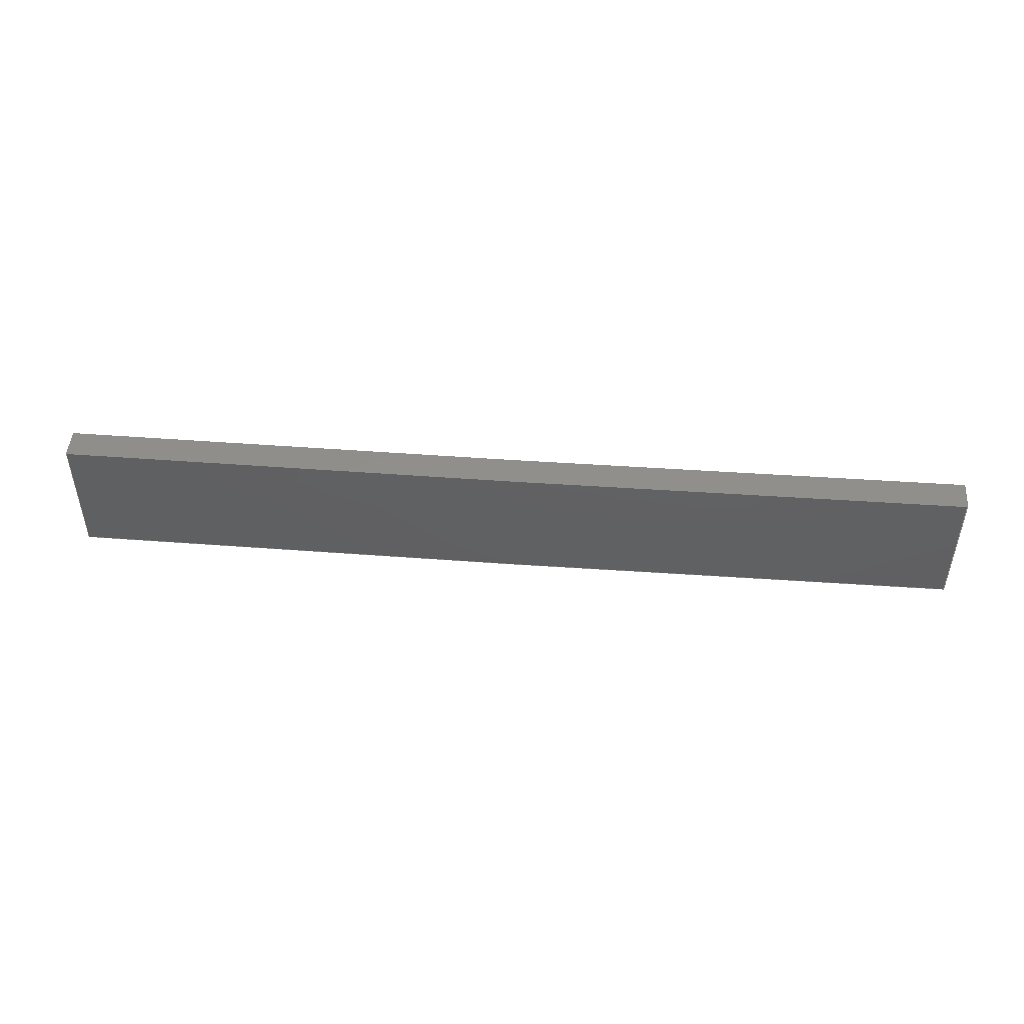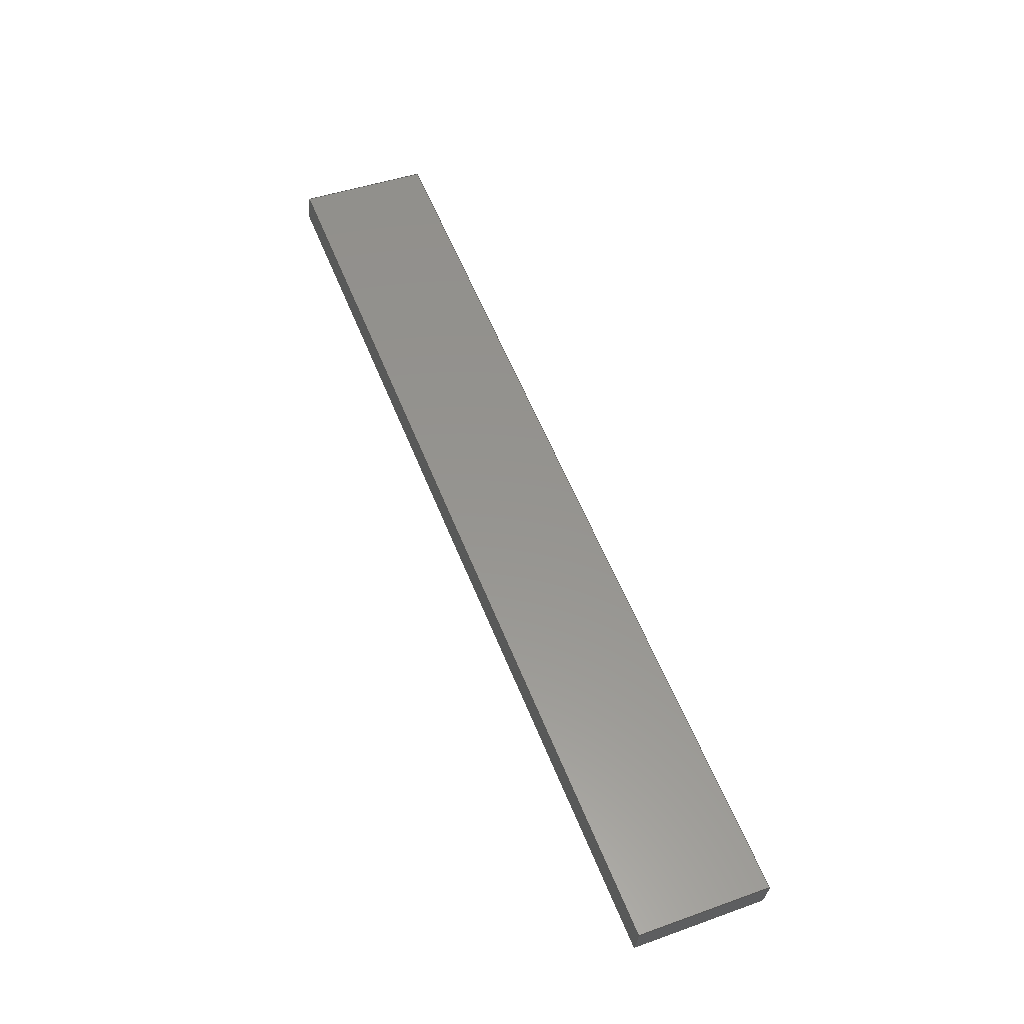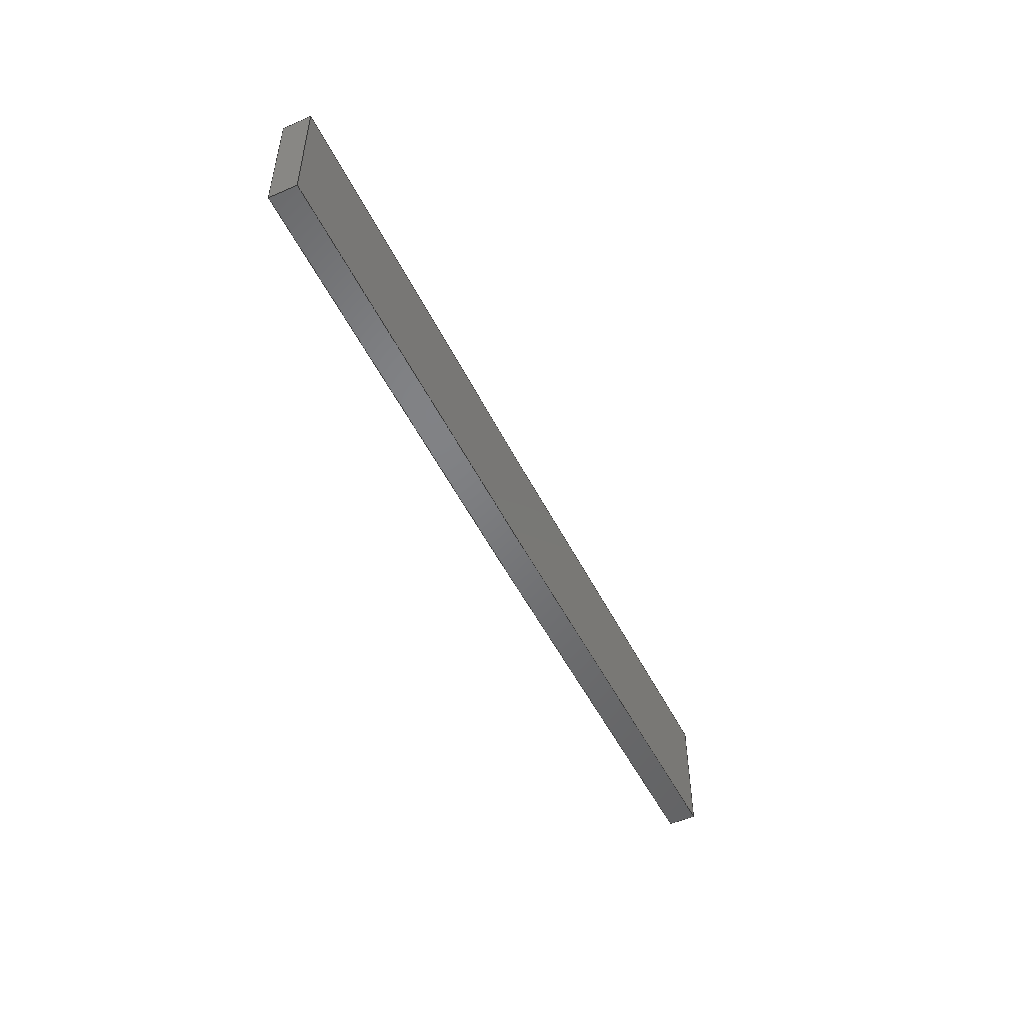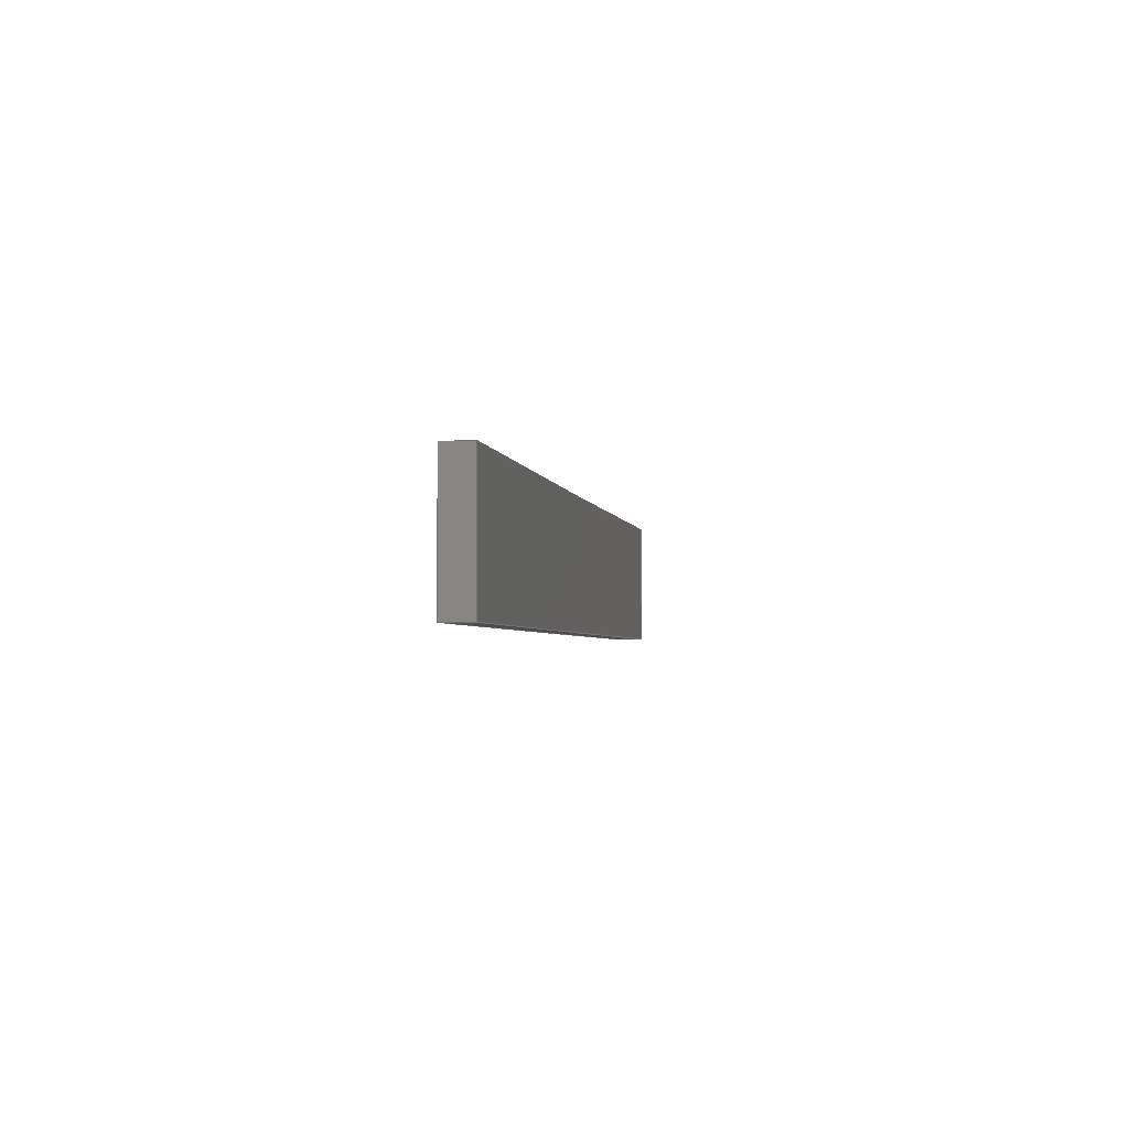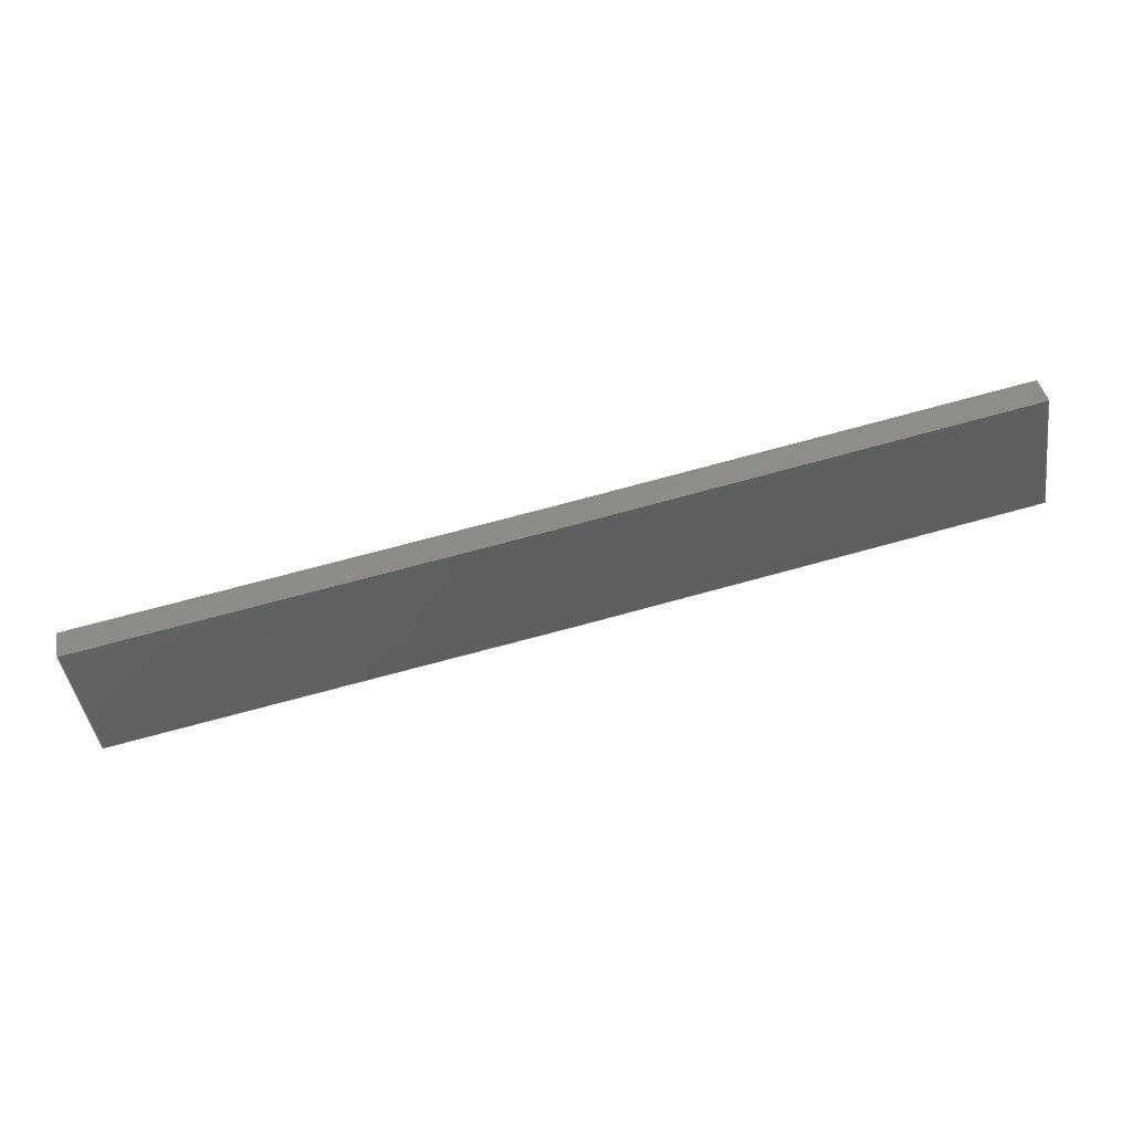
<metadata>
{"format":"step","ext":"stp","renderer":"f3d","projection":"perspective","resolution":1024,"background":"white","views":[{"elev":48.0,"azim":16.8,"up":"+Z"},{"elev":45.3,"azim":-112.3,"up":"+Y"},{"elev":-50.6,"azim":127.9,"up":"+Z"},{"elev":-3.0,"azim":111.8,"up":"+Z"},{"elev":-44.2,"azim":8.4,"up":"+Y"}]}
</metadata>
<code>
ISO-10303-21;
DATA;
#1=PRODUCT('Symmetry of A13_Skin_Mid_Top_Balsa_2mm','','',(#2)) ;
#2=PRODUCT_CONTEXT(' ',#3,'mechanical') ;
#3=APPLICATION_CONTEXT('managed model based 3d engineering') ;
#4=PRODUCT_DEFINITION('',' ',#205,#5) ;
#5=PRODUCT_DEFINITION_CONTEXT('part definition',#3,' ') ;
#6=PRODUCT_DEFINITION_SHAPE(' ',' ',#4) ;
#7=MECHANICAL_DESIGN_GEOMETRIC_PRESENTATION_REPRESENTATION(' ',(#78),#212) ;
#8=PRODUCT_CATEGORY('part','specification') ;
#9=SHAPE_REPRESENTATION(' ',(#114),#212) ;
#10=CARTESIAN_POINT(' ',(0,0,0)) ;
#11=CARTESIAN_POINT('Axis2P3D Location',(496.4,-6.899,0)) ;
#12=CARTESIAN_POINT('Line Origine',(496.6,-7.875,9)) ;
#13=CARTESIAN_POINT('Vertex',(496.4,-6.899,9)) ;
#14=CARTESIAN_POINT('Vertex',(496.8,-8.85,9)) ;
#15=CARTESIAN_POINT('Line Origine',(496.8,-8.85,4.5)) ;
#16=CARTESIAN_POINT('Vertex',(496.8,-8.85,0)) ;
#17=CARTESIAN_POINT('Line Origine',(496.6,-7.875,0)) ;
#18=CARTESIAN_POINT('Vertex',(496.4,-6.899,0)) ;
#19=CARTESIAN_POINT('Line Origine',(496.4,-6.899,4.5)) ;
#20=CARTESIAN_POINT('Control Point',(496.8,-8.85,0)) ;
#21=CARTESIAN_POINT('Control Point',(484.7,-11.56,0)) ;
#22=CARTESIAN_POINT('Control Point',(472.4,-14.28,0)) ;
#23=CARTESIAN_POINT('Control Point',(459.9,-16.99,0)) ;
#24=CARTESIAN_POINT('Control Point',(447.3,-19.67,0)) ;
#25=CARTESIAN_POINT('Control Point',(434.6,-22.29,0)) ;
#26=CARTESIAN_POINT('Control Point',(496.8,-8.85,9)) ;
#27=CARTESIAN_POINT('Control Point',(484.7,-11.56,9)) ;
#28=CARTESIAN_POINT('Control Point',(472.4,-14.28,9)) ;
#29=CARTESIAN_POINT('Control Point',(459.9,-16.99,9)) ;
#30=CARTESIAN_POINT('Control Point',(447.3,-19.67,9)) ;
#31=CARTESIAN_POINT('Control Point',(434.6,-22.29,9)) ;
#32=CARTESIAN_POINT('Vertex',(434.6,-22.29,9)) ;
#33=CARTESIAN_POINT('Line Origine',(434.6,-22.29,4.5)) ;
#34=CARTESIAN_POINT('Vertex',(434.6,-22.29,0)) ;
#35=CARTESIAN_POINT('Control Point',(496.8,-8.85,0)) ;
#36=CARTESIAN_POINT('Control Point',(484.7,-11.56,0)) ;
#37=CARTESIAN_POINT('Control Point',(472.4,-14.28,0)) ;
#38=CARTESIAN_POINT('Control Point',(459.9,-16.99,0)) ;
#39=CARTESIAN_POINT('Control Point',(447.3,-19.67,0)) ;
#40=CARTESIAN_POINT('Control Point',(434.6,-22.29,0)) ;
#41=CARTESIAN_POINT('Axis2P3D Location',(434.2,-20.33,0)) ;
#42=CARTESIAN_POINT('Line Origine',(434.4,-21.31,9)) ;
#43=CARTESIAN_POINT('Vertex',(434.2,-20.33,9)) ;
#44=CARTESIAN_POINT('Line Origine',(434.2,-20.33,4.5)) ;
#45=CARTESIAN_POINT('Vertex',(434.2,-20.33,0)) ;
#46=CARTESIAN_POINT('Line Origine',(434.4,-21.31,0)) ;
#47=CARTESIAN_POINT('Control Point',(434.2,-20.33,0)) ;
#48=CARTESIAN_POINT('Control Point',(445.8,-17.92,0)) ;
#49=CARTESIAN_POINT('Control Point',(457.5,-15.46,0)) ;
#50=CARTESIAN_POINT('Control Point',(469.1,-12.94,0)) ;
#51=CARTESIAN_POINT('Control Point',(481.5,-10.21,0)) ;
#52=CARTESIAN_POINT('Control Point',(493.9,-7.437,0)) ;
#53=CARTESIAN_POINT('Control Point',(494.8,-7.258,0)) ;
#54=CARTESIAN_POINT('Control Point',(495.6,-7.078,0)) ;
#55=CARTESIAN_POINT('Control Point',(496.4,-6.899,0)) ;
#56=CARTESIAN_POINT('Control Point',(434.2,-20.33,9)) ;
#57=CARTESIAN_POINT('Control Point',(445.8,-17.92,9)) ;
#58=CARTESIAN_POINT('Control Point',(457.5,-15.46,9)) ;
#59=CARTESIAN_POINT('Control Point',(469.1,-12.94,9)) ;
#60=CARTESIAN_POINT('Control Point',(481.5,-10.21,9)) ;
#61=CARTESIAN_POINT('Control Point',(493.9,-7.437,9)) ;
#62=CARTESIAN_POINT('Control Point',(494.8,-7.258,9)) ;
#63=CARTESIAN_POINT('Control Point',(495.6,-7.078,9)) ;
#64=CARTESIAN_POINT('Control Point',(496.4,-6.899,9)) ;
#65=CARTESIAN_POINT('Control Point',(434.2,-20.33,0)) ;
#66=CARTESIAN_POINT('Control Point',(445.8,-17.92,0)) ;
#67=CARTESIAN_POINT('Control Point',(457.5,-15.46,0)) ;
#68=CARTESIAN_POINT('Control Point',(469.1,-12.94,0)) ;
#69=CARTESIAN_POINT('Control Point',(481.5,-10.21,0)) ;
#70=CARTESIAN_POINT('Control Point',(493.9,-7.437,0)) ;
#71=CARTESIAN_POINT('Control Point',(494.8,-7.258,0)) ;
#72=CARTESIAN_POINT('Control Point',(495.6,-7.078,0)) ;
#73=CARTESIAN_POINT('Control Point',(496.4,-6.899,0)) ;
#74=CARTESIAN_POINT('Axis2P3D Location',(0,0,0)) ;
#75=CARTESIAN_POINT('Axis2P3D Location',(0,0,9)) ;
#76=PRODUCT_RELATED_PRODUCT_CATEGORY('part',$,(#1)) ;
#77=UNCERTAINTY_MEASURE_WITH_UNIT(LENGTH_MEASURE(0.005),#209,'distance_accuracy_value','CONFUSED CURVE UNCERTAINTY') ;
#78=STYLED_ITEM(' ',(#79),#174) ;
#79=PRESENTATION_STYLE_ASSIGNMENT((#80)) ;
#80=SURFACE_STYLE_USAGE(.BOTH.,#81) ;
#81=SURFACE_SIDE_STYLE(' ',(#82)) ;
#82=SURFACE_STYLE_FILL_AREA(#83) ;
#83=FILL_AREA_STYLE(' ',(#84)) ;
#84=FILL_AREA_STYLE_COLOUR(' ',#197) ;
#85=VECTOR('Line Direction',#97,1) ;
#86=VECTOR('Line Direction',#98,1) ;
#87=VECTOR('Line Direction',#99,1) ;
#88=VECTOR('Line Direction',#100,1) ;
#89=VECTOR('Extrusion Surface Vector',#101,1) ;
#90=VECTOR('Line Direction',#102,1) ;
#91=VECTOR('Line Direction',#105,1) ;
#92=VECTOR('Line Direction',#106,1) ;
#93=VECTOR('Line Direction',#107,1) ;
#94=VECTOR('Extrusion Surface Vector',#108,1) ;
#95=DIRECTION('Axis2P3D Direction',(-0.9759,-0.2183,0)) ;
#96=DIRECTION('Axis2P3D XDirection',(0.2183,-0.9759,0)) ;
#97=DIRECTION('Vector Direction',(0.2183,-0.9759,0)) ;
#98=DIRECTION('Vector Direction',(0,0,1)) ;
#99=DIRECTION('Vector Direction',(0.2183,-0.9759,0)) ;
#100=DIRECTION('Vector Direction',(0,0,1)) ;
#101=DIRECTION('Vector Direction',(0,0,1)) ;
#102=DIRECTION('Vector Direction',(0,0,1)) ;
#103=DIRECTION('Axis2P3D Direction',(-0.9793,-0.2023,0)) ;
#104=DIRECTION('Axis2P3D XDirection',(0.2023,-0.9793,0)) ;
#105=DIRECTION('Vector Direction',(0.2023,-0.9793,0)) ;
#106=DIRECTION('Vector Direction',(0,0,1)) ;
#107=DIRECTION('Vector Direction',(0.2023,-0.9793,0)) ;
#108=DIRECTION('Vector Direction',(0,0,1)) ;
#109=DIRECTION('Axis2P3D Direction',(0,0,-1)) ;
#110=DIRECTION('Axis2P3D XDirection',(1,0,0)) ;
#111=DIRECTION('Axis2P3D Direction',(0,0,-1)) ;
#112=DIRECTION('Axis2P3D XDirection',(1,0,0)) ;
#113=SHAPE_REPRESENTATION_RELATIONSHIP(' ',' ',#9,#183) ;
#114=AXIS2_PLACEMENT_3D(' ',#10,$,$) ;
#115=AXIS2_PLACEMENT_3D('Plane Axis2P3D',#11,#95,#96) ;
#116=AXIS2_PLACEMENT_3D('Plane Axis2P3D',#41,#103,#104) ;
#117=AXIS2_PLACEMENT_3D('Plane Axis2P3D',#74,#109,#110) ;
#118=AXIS2_PLACEMENT_3D('Plane Axis2P3D',#75,#111,#112) ;
#119=LINE('Line',#12,#85) ;
#120=LINE('Line',#15,#86) ;
#121=LINE('Line',#17,#87) ;
#122=LINE('Line',#19,#88) ;
#123=LINE('Line',#33,#90) ;
#124=LINE('Line',#42,#91) ;
#125=LINE('Line',#44,#92) ;
#126=LINE('Line',#46,#93) ;
#127=PLANE('',#115) ;
#128=PLANE('',#116) ;
#129=PLANE('',#117) ;
#130=PLANE('',#118) ;
#131=EDGE_CURVE('',#175,#176,#119,.T.) ;
#132=EDGE_CURVE('',#177,#176,#120,.T.) ;
#133=EDGE_CURVE('',#178,#177,#121,.T.) ;
#134=EDGE_CURVE('',#178,#175,#122,.T.) ;
#135=EDGE_CURVE('',#176,#179,#192,.T.) ;
#136=EDGE_CURVE('',#180,#179,#123,.T.) ;
#137=EDGE_CURVE('',#177,#180,#193,.T.) ;
#138=EDGE_CURVE('',#179,#181,#124,.F.) ;
#139=EDGE_CURVE('',#182,#181,#125,.T.) ;
#140=EDGE_CURVE('',#180,#182,#126,.F.) ;
#141=EDGE_CURVE('',#181,#175,#195,.T.) ;
#142=EDGE_CURVE('',#182,#178,#196,.T.) ;
#143=CLOSED_SHELL('Closed Shell',(#184,#185,#186,#187,#188,#189)) ;
#144=ORIENTED_EDGE('',*,*,#131,.T.) ;
#145=ORIENTED_EDGE('',*,*,#132,.F.) ;
#146=ORIENTED_EDGE('',*,*,#133,.F.) ;
#147=ORIENTED_EDGE('',*,*,#134,.T.) ;
#148=ORIENTED_EDGE('',*,*,#135,.T.) ;
#149=ORIENTED_EDGE('',*,*,#136,.F.) ;
#150=ORIENTED_EDGE('',*,*,#137,.F.) ;
#151=ORIENTED_EDGE('',*,*,#132,.T.) ;
#152=ORIENTED_EDGE('',*,*,#138,.T.) ;
#153=ORIENTED_EDGE('',*,*,#139,.F.) ;
#154=ORIENTED_EDGE('',*,*,#140,.F.) ;
#155=ORIENTED_EDGE('',*,*,#136,.T.) ;
#156=ORIENTED_EDGE('',*,*,#141,.T.) ;
#157=ORIENTED_EDGE('',*,*,#134,.F.) ;
#158=ORIENTED_EDGE('',*,*,#142,.F.) ;
#159=ORIENTED_EDGE('',*,*,#139,.T.) ;
#160=ORIENTED_EDGE('',*,*,#133,.T.) ;
#161=ORIENTED_EDGE('',*,*,#137,.T.) ;
#162=ORIENTED_EDGE('',*,*,#140,.T.) ;
#163=ORIENTED_EDGE('',*,*,#142,.T.) ;
#164=ORIENTED_EDGE('',*,*,#141,.F.) ;
#165=ORIENTED_EDGE('',*,*,#138,.F.) ;
#166=ORIENTED_EDGE('',*,*,#135,.F.) ;
#167=ORIENTED_EDGE('',*,*,#131,.F.) ;
#168=EDGE_LOOP('',(#144,#145,#146,#147)) ;
#169=EDGE_LOOP('',(#148,#149,#150,#151)) ;
#170=EDGE_LOOP('',(#152,#153,#154,#155)) ;
#171=EDGE_LOOP('',(#156,#157,#158,#159)) ;
#172=EDGE_LOOP('',(#160,#161,#162,#163)) ;
#173=EDGE_LOOP('',(#164,#165,#166,#167)) ;
#174=MANIFOLD_SOLID_BREP('PartBody',#143) ;
#175=VERTEX_POINT('',#13) ;
#176=VERTEX_POINT('',#14) ;
#177=VERTEX_POINT('',#16) ;
#178=VERTEX_POINT('',#18) ;
#179=VERTEX_POINT('',#32) ;
#180=VERTEX_POINT('',#34) ;
#181=VERTEX_POINT('',#43) ;
#182=VERTEX_POINT('',#45) ;
#183=ADVANCED_BREP_SHAPE_REPRESENTATION('NONE',(#174),#212) ;
#184=ADVANCED_FACE('PartBody',(#198),#127,.F.) ;
#185=ADVANCED_FACE('PartBody',(#199),#207,.F.) ;
#186=ADVANCED_FACE('PartBody',(#200),#128,.T.) ;
#187=ADVANCED_FACE('PartBody',(#201),#208,.F.) ;
#188=ADVANCED_FACE('PartBody',(#202),#129,.T.) ;
#189=ADVANCED_FACE('PartBody',(#203),#130,.F.) ;
#190=APPLICATION_PROTOCOL_DEFINITION('international standard','ap242_managed_model_based_3d_engineering',2014,#3) ;
#191=B_SPLINE_CURVE_WITH_KNOTS('',5,(#20,#21,#22,#23,#24,#25),.UNSPECIFIED.,.F.,.U.,(6,6),(0,63.66),.UNSPECIFIED.) ;
#192=B_SPLINE_CURVE_WITH_KNOTS('',5,(#26,#27,#28,#29,#30,#31),.UNSPECIFIED.,.F.,.U.,(6,6),(5e+05,5e+05),.UNSPECIFIED.) ;
#193=B_SPLINE_CURVE_WITH_KNOTS('',5,(#35,#36,#37,#38,#39,#40),.UNSPECIFIED.,.F.,.U.,(6,6),(5e+05,5e+05),.UNSPECIFIED.) ;
#194=B_SPLINE_CURVE_WITH_KNOTS('',5,(#47,#48,#49,#50,#51,#52,#53,#54,#55),.UNSPECIFIED.,.F.,.U.,(6,3,6),(0,59.52,63.63),.UNSPECIFIED.) ;
#195=B_SPLINE_CURVE_WITH_KNOTS('',5,(#56,#57,#58,#59,#60,#61,#62,#63,#64),.UNSPECIFIED.,.F.,.U.,(6,3,6),(5.001e+05,5.001e+05,5.001e+05),.UNSPECIFIED.) ;
#196=B_SPLINE_CURVE_WITH_KNOTS('',5,(#65,#66,#67,#68,#69,#70,#71,#72,#73),.UNSPECIFIED.,.F.,.U.,(6,3,6),(5.001e+05,5.001e+05,5.001e+05),.UNSPECIFIED.) ;
#197=COLOUR_RGB('Colour',0.8235,0.8235,1) ;
#198=FACE_OUTER_BOUND('',#168,.T.) ;
#199=FACE_OUTER_BOUND('',#169,.T.) ;
#200=FACE_OUTER_BOUND('',#170,.T.) ;
#201=FACE_OUTER_BOUND('',#171,.T.) ;
#202=FACE_OUTER_BOUND('',#172,.T.) ;
#203=FACE_OUTER_BOUND('',#173,.T.) ;
#204=PRODUCT_CATEGORY_RELATIONSHIP(' ',' ',#8,#76) ;
#205=PRODUCT_DEFINITION_FORMATION_WITH_SPECIFIED_SOURCE('',' ',#1,.NOT_KNOWN.) ;
#206=SHAPE_DEFINITION_REPRESENTATION(#6,#9) ;
#207=SURFACE_OF_LINEAR_EXTRUSION('generated tabulated cylinder',#191,#89) ;
#208=SURFACE_OF_LINEAR_EXTRUSION('generated tabulated cylinder',#194,#94) ;
#209=(LENGTH_UNIT()NAMED_UNIT(*)SI_UNIT(.MILLI.,.METRE.)) ;
#210=(NAMED_UNIT(*)PLANE_ANGLE_UNIT()SI_UNIT($,.RADIAN.)) ;
#211=(NAMED_UNIT(*)SI_UNIT($,.STERADIAN.)SOLID_ANGLE_UNIT()) ;
#212=(GEOMETRIC_REPRESENTATION_CONTEXT(3)GLOBAL_UNCERTAINTY_ASSIGNED_CONTEXT((#77))GLOBAL_UNIT_ASSIGNED_CONTEXT((#209,#210,#211))REPRESENTATION_CONTEXT(' ',' ')) ;
ENDSEC;
END-ISO-10303-21;

</code>
